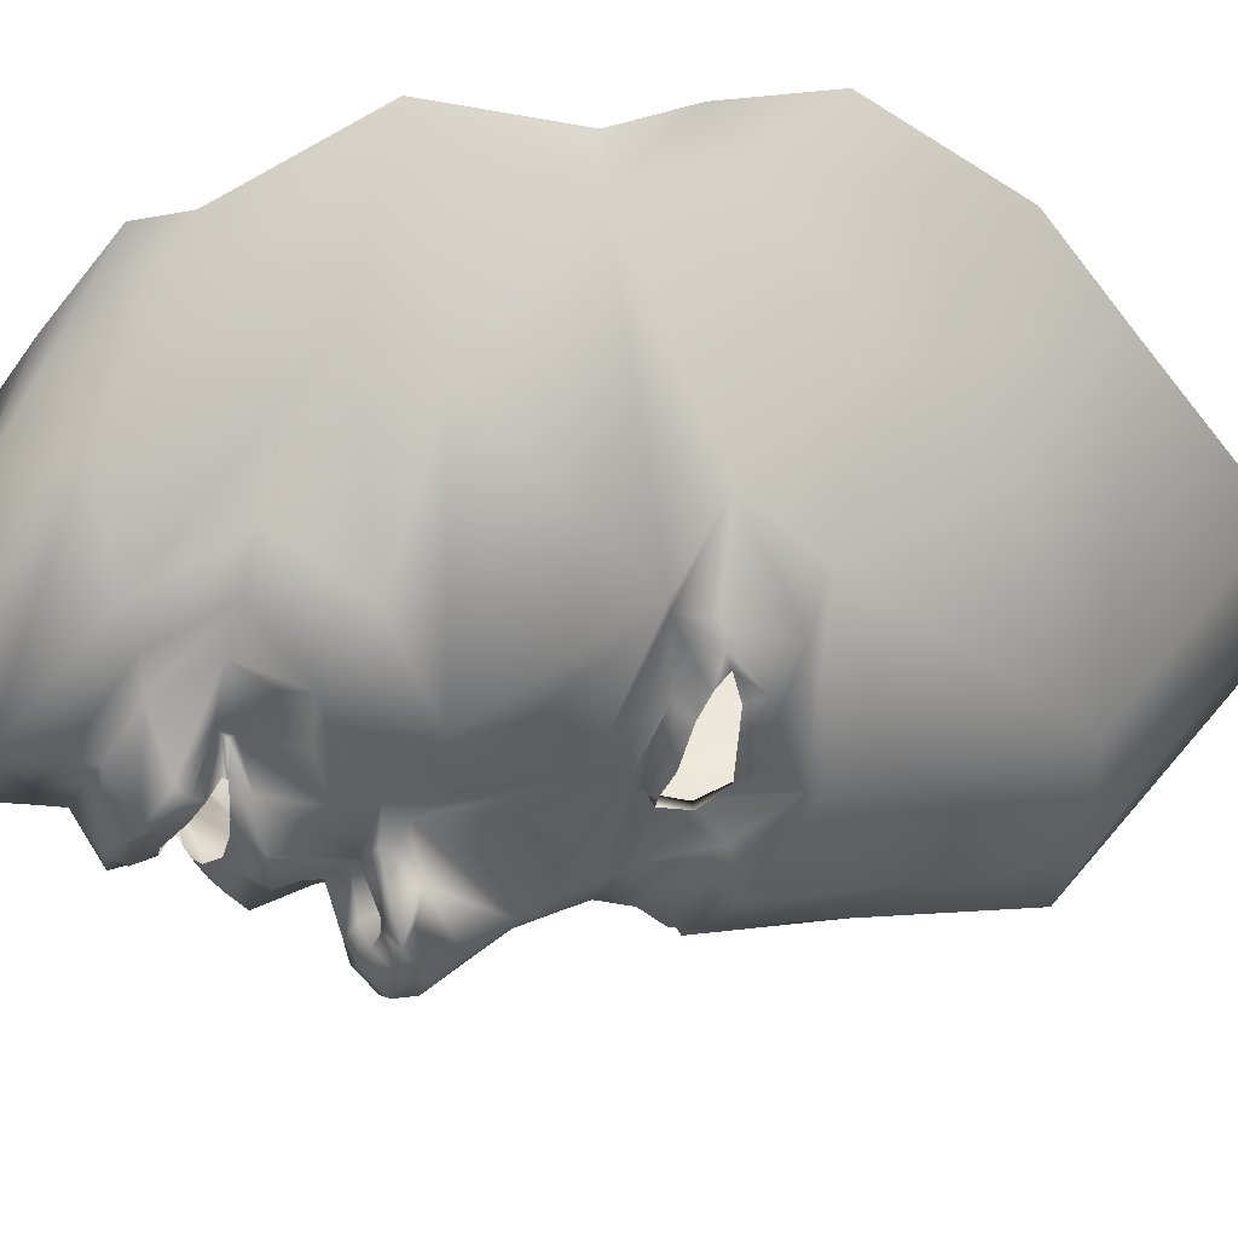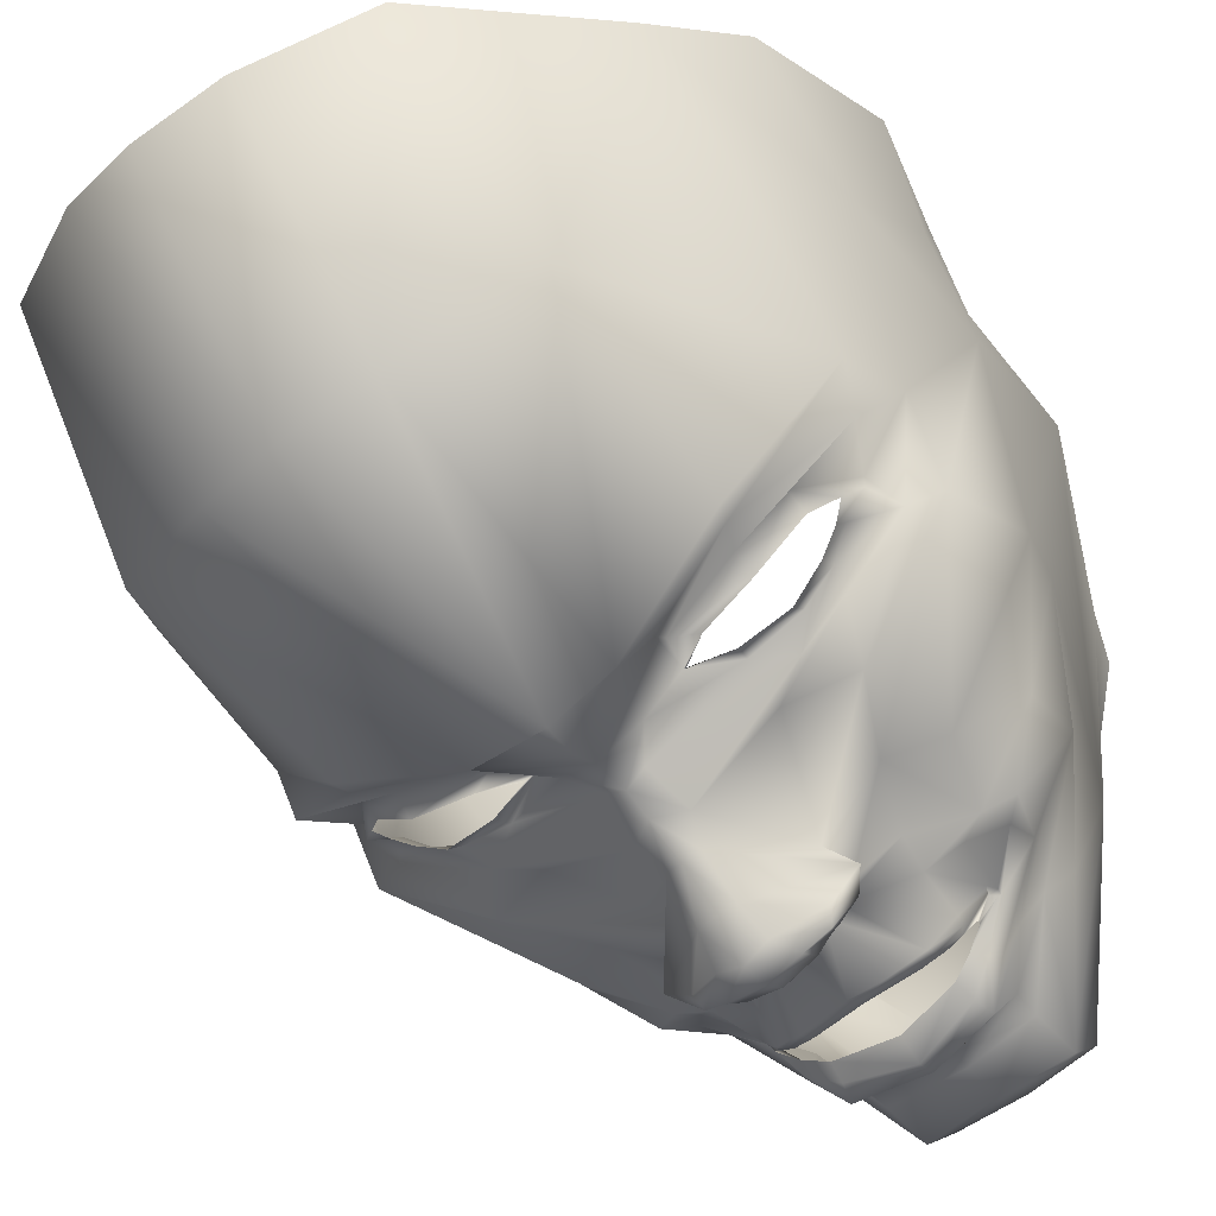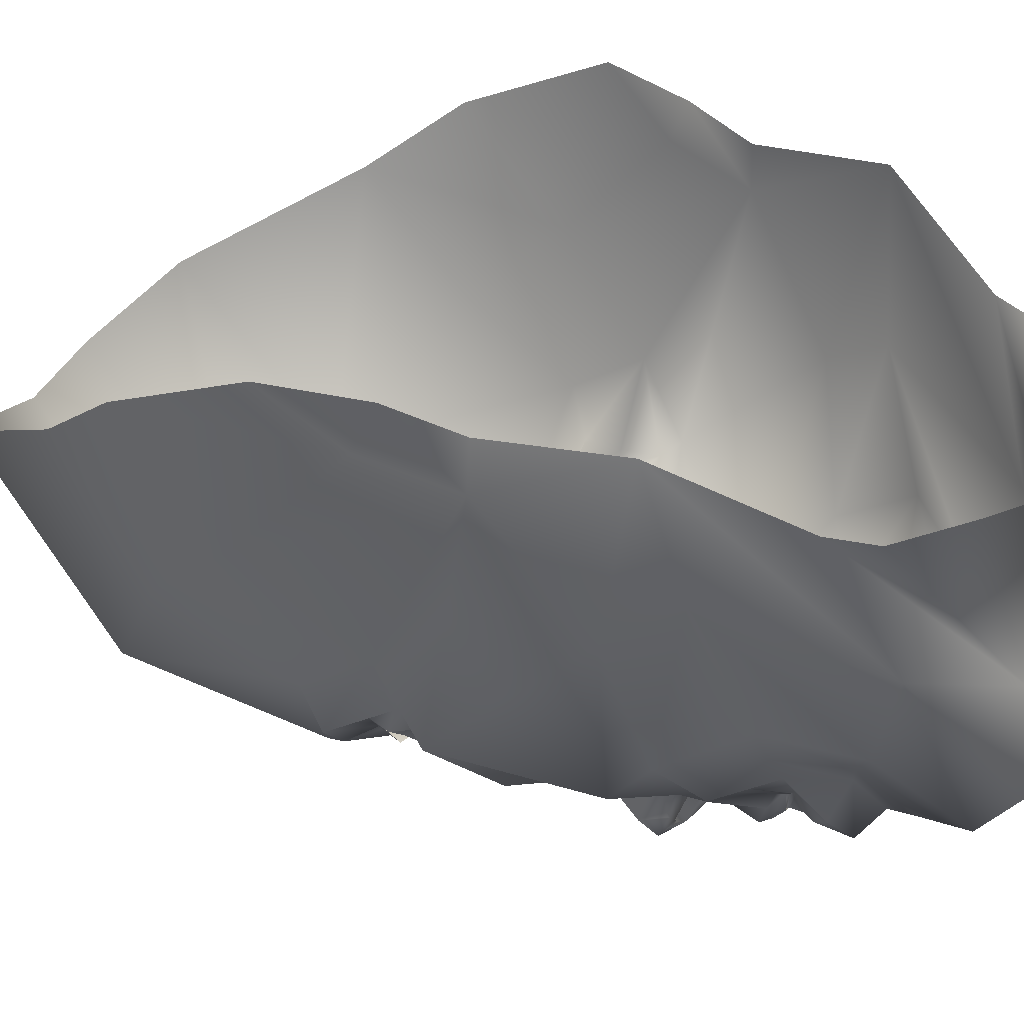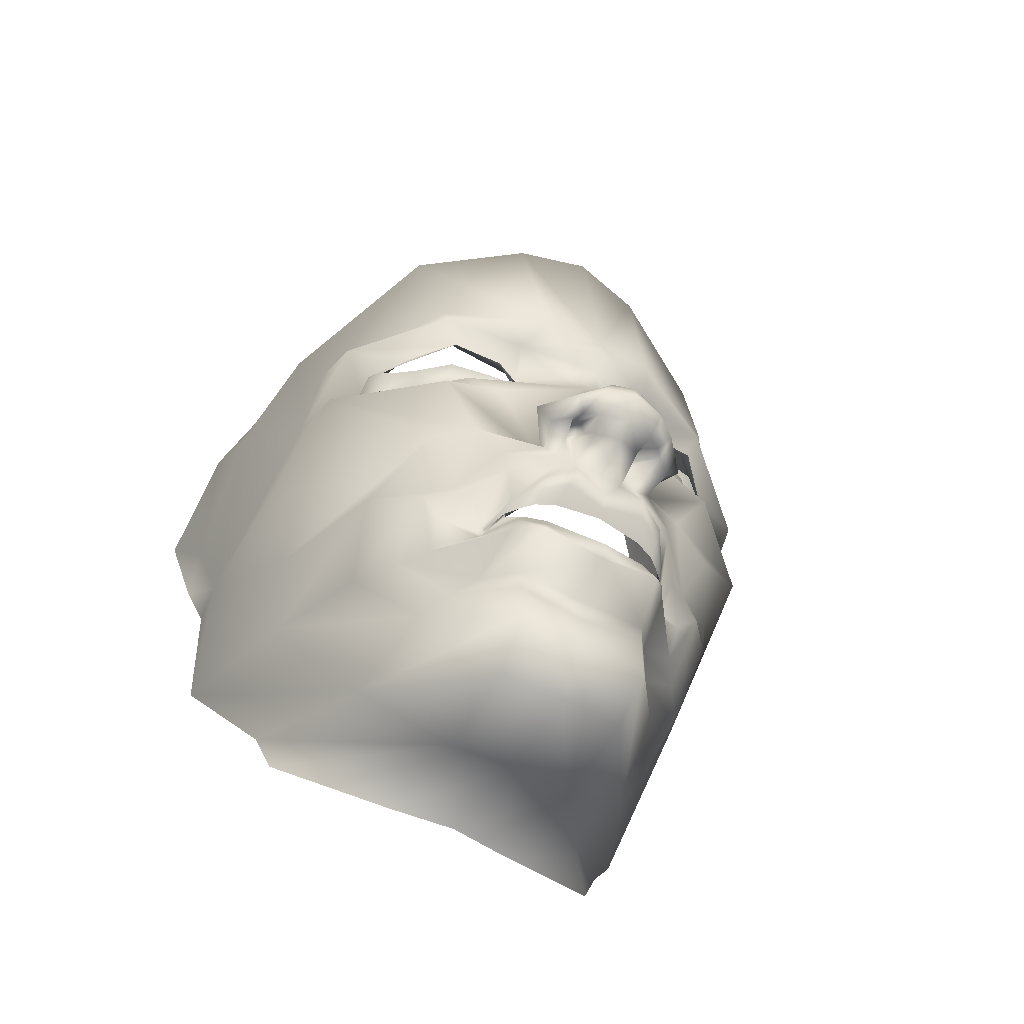
<metadata>
{"format":"obj","ext":"obj","renderer":"f3d","projection":"perspective","resolution":1024,"background":"white","views":[{"elev":-15.2,"azim":-107.2,"up":"+Y"},{"elev":-56.9,"azim":40.6,"up":"+Y"},{"elev":32.1,"azim":115.6,"up":"+Y"},{"elev":-58.1,"azim":-28.4,"up":"+Z"}]}
</metadata>
<code>
g
v 1.039 0.4651 0.8791
v 1.035 0.3377 0.4427
v 0.2503 -0.2595 0.8924
v 0.09872 -0.2447 0.4095
v 0.2581 0.1757 -1.263
v 0.3283 -0.1192 0.8274
v 1.008 0.2693 0.8122
v 0.8805 1.006 -0.3541
v 0.06785 -0.1821 0.5619
v 0.9209 0.3334 0.4786
v 0.4016 0.06291 -0.5296
v 0.1668 -0.2277 -0.4152
v 0.2337 -0.1495 -0.6604
v 0.4122 0.08026 -0.5673
v 0.3626 -0.03716 -0.5188
v 0.1889 -0.1481 -0.4773
v 0.2212 -0.1264 -0.5914
v 0.3606 -0.03277 -0.5345
v 0.4735 0.03659 -0.3278
v 0.1087 -0.1802 -0.1428
v 0.5564 0.2308 -0.5713
v 0.2727 0.000952 -0.8283
v 0.06046 -0.2962 0.3231
v 0.2684 0.00299 -1.114
v 0.6648 0.04422 -0.02265
v 0.7567 0.5272 -0.5393
v 0.6598 -0.03732 0.9343
v 0.4155 -0.0731 0.4164
v 0.5424 -0.02671 0.4833
v 0.6803 -0.02601 0.9818
v 0.2658 -0.1713 -0.4442
v 0.2694 -0.1188 -0.492
v 0.1747 -0.1809 -0.1354
v 0.2131 -0.07729 -0.01069
v 1.051 0.6366 0.6073
v 0.1446 -0.1373 0.6534
v 0.891 0.3383 0.6207
v 0.2971 0.001685 0.7425
v 0.7636 0.1837 0.7983
v 0.4173 0.006662 0.5485
v 0.8017 0.2337 0.5936
v 0.599 0.02588 0.8221
v 0.5998 0.08563 0.5302
v 0.2585 0.02488 0.6248
v 0.8994 0.2568 0.6351
v 0.3989 -0.04601 0.717
v 0.7659 0.1529 0.7236
v 0.4314 -0.02325 0.6074
v 0.7974 0.1754 0.6361
v 0.6062 -0.01962 0.7515
v 0.6107 0.003093 0.5988
v 0.2823 -0.01823 0.6442
v 0.8446 0.2212 0.6697
v 0.1219 -0.4086 -0.08328
v 0.08928 -0.4755 0.08857
v 0.179 -0.3759 -0.07073
v 0.2377 -0.367 0.003637
v 0.1104 -0.166 0.07564
v 0.1524 -0.1566 0.08402
v 0.1096 -0.2417 0.1103
v 0.1386 -0.234 0.1112
v 0.2687 0.002027 -0.9254
v 0.5515 0.08314 -0.3073
v 0.6451 0.3589 -0.5518
v 0.2479 -0.168 -0.09504
v 0.1326 -0.486 1e-05
v 0.2182 -0.4249 -0.02277
v 0.3418 -0.2781 0.000789
v 0.06831 -0.4056 0.1877
v 0.2083 -0.3422 -0.07802
v 0.1005 -0.3338 -0.1121
v 0.1745 -0.1977 0.09481
v 0.0775 -0.2134 0.09923
v 0.2756 -0.2852 -0.07653
v 0.9658 0.8528 -0.1089
v 0.3612 -0.03457 -0.5277
v 0.3942 0.07564 -0.5448
v 0.561 0.1535 -0.438
v 0.8105 0.3287 -0.2332
v 0.6471 0.1339 -0.3554
v 0.6021 0.74 -0.9412
v 0.3313 -0.08685 -0.6069
v 0.3017 -0.08396 -0.5606
v 0.3719 0.1552 -0.7389
v 0.5228 0.3634 -0.835
v 0.4467 0.2586 -0.768
v 1.092 0.7111 1.351
v 0.2581 0.5952 -1.233
v 1.051 1.583 -0.2591
v 1.105 1.359 0.2465
v 0.81 1.315 -0.7241
v 0.3059 -0.1031 1.868
v 0.7502 0.1375 1.728
v 1.202 1.011 0.9959
v 1.178 1.45 0.5842
v 1.047 1.169 1.728
v 0.2907 0.637 2.49
v 0.6841 0.8192 2.317
v 1.198 1.428 1.396
v 1.259 1.661 0.8602
v 0.2581 1.144 -1.034
v 0.7418 1.289 -0.8915
v 0.4135 0.06898 -0.5103
v 0.4207 0.08026 -0.5702
v 0.1451 -0.2755 -0.3548
v 0.2541 -0.1688 -0.7219
v 0.266 -0.2048 -0.3969
v 0.4278 0.07564 -0.5449
v 0.3454 -0.05996 -0.6543
v 0.6467 -0.03831 0.3478
v 0.7013 0.1157 0.4795
v 0.3372 -0.07746 -0.4813
v 0.3182 -0.0796 -0.5048
v 0.3763 -0.09097 -0.2542
v 0.4918 -0.02305 0.07981
v 0.7192 0.159 0.549
v 0.7259 0.1078 0.6104
v 0.4018 -0.07514 -0.1273
v 0.3476 -0.07329 -0.4474
v 1.152 1.624 0.5074
v 1.088 1.541 0.2448
v -1.039 0.4651 0.8791
v -0 -0.2778 0.8728
v -1.035 0.3377 0.4427
v -0 -0.2566 0.4672
v -0.2503 -0.2595 0.8924
v -0.09872 -0.2447 0.4095
v 0 0.1664 -1.274
v -0.2581 0.1757 -1.263
v -0 -0.2869 0.7738
v -0.3283 -0.1192 0.8274
v -1.008 0.2693 0.8122
v -0.8805 1.006 -0.3541
v -0.06785 -0.1821 0.5619
v -0.9209 0.3334 0.4786
v -0 -0.2215 0.5559
v -0.4016 0.06291 -0.5296
v 0 -0.1971 -0.4295
v -0.1668 -0.2277 -0.4152
v 0 -0.2034 -0.7055
v -0.2337 -0.1495 -0.6604
v -0.4122 0.08026 -0.5673
v -0.3626 -0.03716 -0.5188
v 0 -0.1654 -0.4587
v -0.1889 -0.1481 -0.4773
v 0 -0.1515 -0.6256
v -0.2212 -0.1264 -0.5914
v -0.3606 -0.03277 -0.5345
v -0.4735 0.03659 -0.3278
v -0.1087 -0.1802 -0.1428
v -0.5564 0.2308 -0.5713
v 0 0.006105 -0.8286
v -0.2727 0.000952 -0.8283
v 0 -0.2076 -0.1846
v -0.06046 -0.2962 0.3231
v -0.2684 0.00299 -1.114
v -0 -0.3131 0.3307
v -0.6648 0.04422 -0.02265
v -0.7567 0.5272 -0.5393
v 0 0.005456 -1.104
v -0.6598 -0.03732 0.9343
v -0.4155 -0.0731 0.4164
v -0.5424 -0.02671 0.4833
v -0.6803 -0.02601 0.9818
v -0.2658 -0.1713 -0.4442
v -0.2694 -0.1188 -0.492
v -0.1747 -0.1809 -0.1354
v -0.2131 -0.07729 -0.01069
v -1.051 0.6366 0.6073
v -0.1446 -0.1373 0.6534
v -0.891 0.3383 0.6207
v -0 -0.234 0.6811
v -0.2971 0.001685 0.7425
v -0.7636 0.1837 0.7983
v -0.4173 0.006662 0.5485
v -0.8017 0.2337 0.5936
v -0.599 0.02588 0.8221
v -0.5998 0.08563 0.5302
v -0.2585 0.02488 0.6248
v -0.8994 0.2568 0.6351
v -0.3989 -0.04601 0.717
v -0.7659 0.1529 0.7236
v -0.4314 -0.02325 0.6074
v -0.7974 0.1754 0.6361
v -0.6062 -0.01962 0.7515
v -0.6107 0.003093 0.5988
v -0.2823 -0.01823 0.6442
v -0.8446 0.2212 0.6697
v -0.1219 -0.4086 -0.08328
v 0 -0.4435 -0.084
v -0.08928 -0.4755 0.08857
v 0 -0.5055 0.07918
v -0.179 -0.3759 -0.07073
v -0.2377 -0.367 0.003637
v -0.1104 -0.166 0.07564
v -0.1524 -0.1566 0.08402
v -0.1096 -0.2417 0.1103
v -0.1386 -0.234 0.1112
v -0.2687 0.002027 -0.9254
v -0.5515 0.08314 -0.3073
v -0.6451 0.3589 -0.5518
v 0 0.005763 -0.9584
v -0.2479 -0.168 -0.09504
v -0.1326 -0.486 1e-05
v 0 -0.5177 0.000182
v -0.2182 -0.4249 -0.02277
v -0.3418 -0.2781 0.000789
v 0 -0.3679 -0.1296
v -0.06831 -0.4056 0.1877
v -0.2083 -0.3422 -0.07802
v -0.1005 -0.3338 -0.1121
v 0 -0.4127 0.1995
v -0.1745 -0.1977 0.09481
v -0.0775 -0.2134 0.09923
v -0.2756 -0.2852 -0.07653
v -0.9658 0.8528 -0.1089
v -0.3612 -0.03457 -0.5277
v -0.3942 0.07564 -0.5448
v -0.561 0.1535 -0.438
v -0.8105 0.3287 -0.2332
v -0.6471 0.1339 -0.3554
v -0.6021 0.74 -0.9412
v -0.3313 -0.08685 -0.6069
v -0.3017 -0.08396 -0.5606
v -0.3719 0.1552 -0.7389
v -0.5228 0.3634 -0.835
v -0.4467 0.2586 -0.768
v -1.092 0.7111 1.351
v -0.2581 0.5952 -1.233
v -1.051 1.583 -0.2591
v -1.105 1.359 0.2465
v -0.81 1.315 -0.7241
v -0 -0.1668 1.905
v -0.3059 -0.1031 1.868
v -0.7502 0.1375 1.728
v -1.202 1.011 0.9959
v -1.178 1.45 0.5842
v -1.047 1.169 1.728
v -0 0.5401 2.538
v -0.2907 0.637 2.49
v -0.6841 0.8192 2.317
v -1.198 1.428 1.396
v -1.259 1.661 0.8602
v -0.2581 1.144 -1.034
v -0.7418 1.289 -0.8915
v 0 0.5558 -1.261
v 0 1.067 -1.097
v -0.4135 0.06898 -0.5103
v -0.4207 0.08026 -0.5702
v 0 -0.1787 -0.7733
v -0.1451 -0.2755 -0.3548
v -0.2541 -0.1688 -0.7219
v 0 -0.2264 -0.3776
v -0.266 -0.2048 -0.3969
v -0.4278 0.07564 -0.5449
v -0.3454 -0.05996 -0.6543
v -0.6467 -0.03831 0.3478
v -0.7013 0.1157 0.4795
v -0.3372 -0.07746 -0.4813
v -0.3182 -0.0796 -0.5048
v -0.3763 -0.09097 -0.2542
v -0.4918 -0.02305 0.07981
v -0.7192 0.159 0.549
v -0.7259 0.1078 0.6104
v -0.4018 -0.07514 -0.1273
v -0.3476 -0.07329 -0.4474
v -1.152 1.624 0.5074
v -1.088 1.541 0.2448
g
f 136 9 4
f 108 104 77
f 123 3 6
f 37 35 10
f 111 10 110
f 172 36 136
f 6 27 38
f 30 1 27
f 119 103 11
f 112 11 113
f 138 12 16
f 106 250 13
f 253 105 138
f 109 106 82
f 82 13 83
f 13 140 17
f 77 14 76
f 80 64 21
f 118 63 114
f 62 202 22
f 74 70 67
f 86 62 22
f 75 8 79
f 110 2 115
f 5 128 24
f 125 4 23
f 81 5 24
f 9 29 4
f 29 9 40
f 3 30 27
f 105 107 31
f 12 31 32
f 69 68 57
f 4 28 34
f 7 1 35
f 130 6 172
f 111 29 116
f 9 36 40
f 7 37 39
f 37 10 45
f 36 6 44
f 27 7 42
f 38 42 50
f 40 44 48
f 43 40 48
f 39 45 53
f 44 38 46
f 116 43 51
f 42 39 50
f 45 41 49
f 205 66 54
f 66 67 56
f 71 54 73
f 212 69 192
f 71 208 190
f 72 73 60
f 33 20 59
f 54 56 61
f 70 33 59
f 79 26 80
f 115 25 63
f 24 160 62
f 68 74 67
f 85 24 86
f 192 55 66
f 55 57 67
f 65 33 70
f 23 34 68
f 20 71 58
f 157 23 69
f 20 154 208
f 59 58 73
f 56 70 72
f 34 65 74
f 103 108 77
f 11 77 15
f 63 80 19
f 2 75 25
f 25 79 63
f 104 109 82
f 14 82 83
f 64 86 84
f 8 81 85
f 26 85 86
f 8 75 89
f 5 81 88
f 81 8 89
f 90 35 94
f 75 2 90
f 35 1 87
f 30 3 93
f 1 30 93
f 3 123 92
f 94 87 96
f 93 92 98
f 87 93 96
f 92 233 97
f 95 94 99
f 88 91 102
f 5 88 128
f 101 247 246
f 78 21 104
f 114 19 103
f 22 152 250
f 154 20 253
f 84 22 106
f 20 33 107
f 19 78 108
f 21 84 109
f 29 111 28
f 107 119 112
f 31 112 113
f 65 118 33
f 28 110 34
f 10 111 116
f 41 116 117
f 34 115 65
f 33 114 119
f 90 95 120
f 89 90 121
f 95 100 120
f 136 125 127
f 255 218 249
f 123 130 131
f 171 135 169
f 258 257 135
f 172 136 170
f 131 173 161
f 164 161 122
f 266 259 137
f 259 260 137
f 138 144 145
f 252 141 250
f 253 138 251
f 256 223 252
f 223 224 141
f 141 147 140
f 218 217 142
f 221 219 151
f 265 261 200
f 199 153 202
f 215 206 210
f 227 225 153
f 216 220 133
f 257 262 124
f 129 156 128
f 125 157 155
f 222 226 156
f 134 127 163
f 163 178 175
f 126 131 161
f 251 139 165
f 139 145 166
f 209 191 194
f 127 155 168
f 132 171 169
f 130 172 131
f 258 263 163
f 134 175 170
f 132 174 171
f 171 180 135
f 170 179 131
f 161 177 132
f 173 181 185
f 175 183 179
f 178 186 183
f 174 182 188
f 179 187 181
f 263 264 186
f 177 185 174
f 180 188 184
f 205 190 189
f 204 189 193
f 211 214 189
f 212 192 209
f 211 189 190
f 213 198 197
f 167 196 150
f 189 197 198
f 210 213 196
f 220 221 159
f 262 265 200
f 156 199 160
f 207 194 206
f 226 227 156
f 192 205 204
f 191 204 206
f 203 215 210
f 155 209 207
f 150 195 211
f 157 212 209
f 150 211 208
f 196 213 214
f 193 198 213
f 168 207 215
f 248 137 218
f 137 143 218
f 200 149 221
f 124 158 216
f 158 200 220
f 249 142 223
f 142 148 224
f 201 151 225
f 133 159 226
f 159 201 227
f 133 230 216
f 129 229 222
f 222 232 230
f 231 237 236
f 216 231 124
f 169 236 228
f 164 235 126
f 122 228 235
f 126 234 123
f 236 242 238
f 235 241 234
f 228 238 235
f 234 240 233
f 237 243 242
f 229 244 245
f 129 128 229
f 244 229 246
f 219 255 249
f 261 266 248
f 153 252 250
f 154 253 150
f 225 256 252
f 150 251 254
f 149 248 255
f 151 249 256
f 163 162 258
f 254 165 259
f 165 166 260
f 203 167 265
f 162 168 257
f 135 176 263
f 176 184 264
f 168 203 262
f 167 254 266
f 231 268 267
f 237 267 243
f 125 136 4
f 104 14 77
f 130 123 6
f 35 2 10
f 10 2 110
f 36 9 136
f 27 42 38
f 1 7 27
f 112 119 11
f 11 15 113
f 144 138 16
f 250 140 13
f 105 12 138
f 106 13 82
f 13 17 83
f 140 146 17
f 14 18 76
f 78 80 21
f 63 19 114
f 202 152 22
f 70 56 67
f 84 86 22
f 8 26 79
f 2 25 115
f 128 160 24
f 157 125 23
f 85 81 24
f 29 28 4
f 43 29 40
f 6 3 27
f 12 105 31
f 16 12 32
f 55 69 57
f 23 4 34
f 37 7 35
f 6 36 172
f 29 43 116
f 36 44 40
f 37 45 39
f 10 41 45
f 6 38 44
f 7 39 42
f 46 38 50
f 44 52 48
f 51 43 48
f 47 39 53
f 52 44 46
f 117 116 51
f 39 47 50
f 53 45 49
f 190 205 54
f 54 66 56
f 54 60 73
f 69 55 192
f 54 71 190
f 61 72 60
f 20 58 59
f 60 54 61
f 72 70 59
f 26 64 80
f 118 115 63
f 160 202 62
f 57 68 67
f 24 62 86
f 205 192 66
f 66 55 67
f 74 65 70
f 69 23 68
f 71 73 58
f 212 157 69
f 71 20 208
f 72 59 73
f 61 56 72
f 68 34 74
f 11 103 77
f 77 76 15
f 80 78 19
f 75 79 25
f 79 80 63
f 14 104 82
f 18 14 83
f 21 64 84
f 26 8 85
f 64 26 86
f 75 90 89
f 81 91 88
f 91 81 89
f 95 90 94
f 2 35 90
f 94 35 87
f 3 92 93
f 87 1 93
f 123 233 92
f 99 94 96
f 92 97 98
f 93 98 96
f 233 239 97
f 100 95 99
f 101 88 102
f 88 246 128
f 88 101 246
f 108 78 104
f 119 114 103
f 106 22 250
f 20 105 253
f 109 84 106
f 105 20 107
f 103 19 108
f 104 21 109
f 111 110 28
f 31 107 112
f 32 31 113
f 118 114 33
f 110 115 34
f 41 10 116
f 49 41 117
f 115 118 65
f 107 33 119
f 121 90 120
f 134 136 127
f 218 142 249
f 126 123 131
f 135 124 169
f 257 124 135
f 136 134 170
f 173 177 161
f 161 132 122
f 248 266 137
f 260 143 137
f 139 138 145
f 141 140 250
f 138 139 251
f 223 141 252
f 224 147 141
f 147 146 140
f 217 148 142
f 201 221 151
f 261 149 200
f 153 152 202
f 206 193 210
f 199 227 153
f 220 159 133
f 262 158 124
f 156 160 128
f 127 125 155
f 129 222 156
f 127 162 163
f 134 163 175
f 164 126 161
f 254 251 165
f 165 139 166
f 207 209 194
f 162 127 168
f 122 132 169
f 172 170 131
f 263 178 163
f 175 179 170
f 174 180 171
f 180 176 135
f 179 173 131
f 177 174 132
f 177 173 185
f 183 187 179
f 175 178 183
f 180 174 188
f 173 179 181
f 178 263 186
f 185 182 174
f 176 180 184
f 204 205 189
f 206 204 193
f 214 197 189
f 192 191 209
f 208 211 190
f 214 213 197
f 196 195 150
f 193 189 198
f 167 210 196
f 221 201 159
f 158 262 200
f 199 202 160
f 215 207 206
f 227 199 156
f 191 192 204
f 194 191 206
f 167 203 210
f 168 155 207
f 195 214 211
f 155 157 209
f 154 150 208
f 195 196 214
f 210 193 213
f 203 168 215
f 255 248 218
f 143 217 218
f 149 219 221
f 158 220 216
f 200 221 220
f 256 249 223
f 223 142 224
f 227 201 225
f 222 133 226
f 226 159 227
f 230 231 216
f 229 232 222
f 133 222 230
f 169 231 236
f 231 169 124
f 122 169 228
f 235 234 126
f 164 122 235
f 234 233 123
f 228 236 238
f 241 240 234
f 238 241 235
f 240 239 233
f 236 237 242
f 232 229 245
f 128 246 229
f 247 244 246
f 151 219 249
f 149 261 248
f 152 153 250
f 253 251 150
f 153 225 252
f 167 150 254
f 219 149 255
f 225 151 256
f 162 257 258
f 266 254 259
f 259 165 260
f 167 261 265
f 168 262 257
f 258 135 263
f 263 176 264
f 203 265 262
f 261 167 266
f 237 231 267
f 231 230 268

</code>
